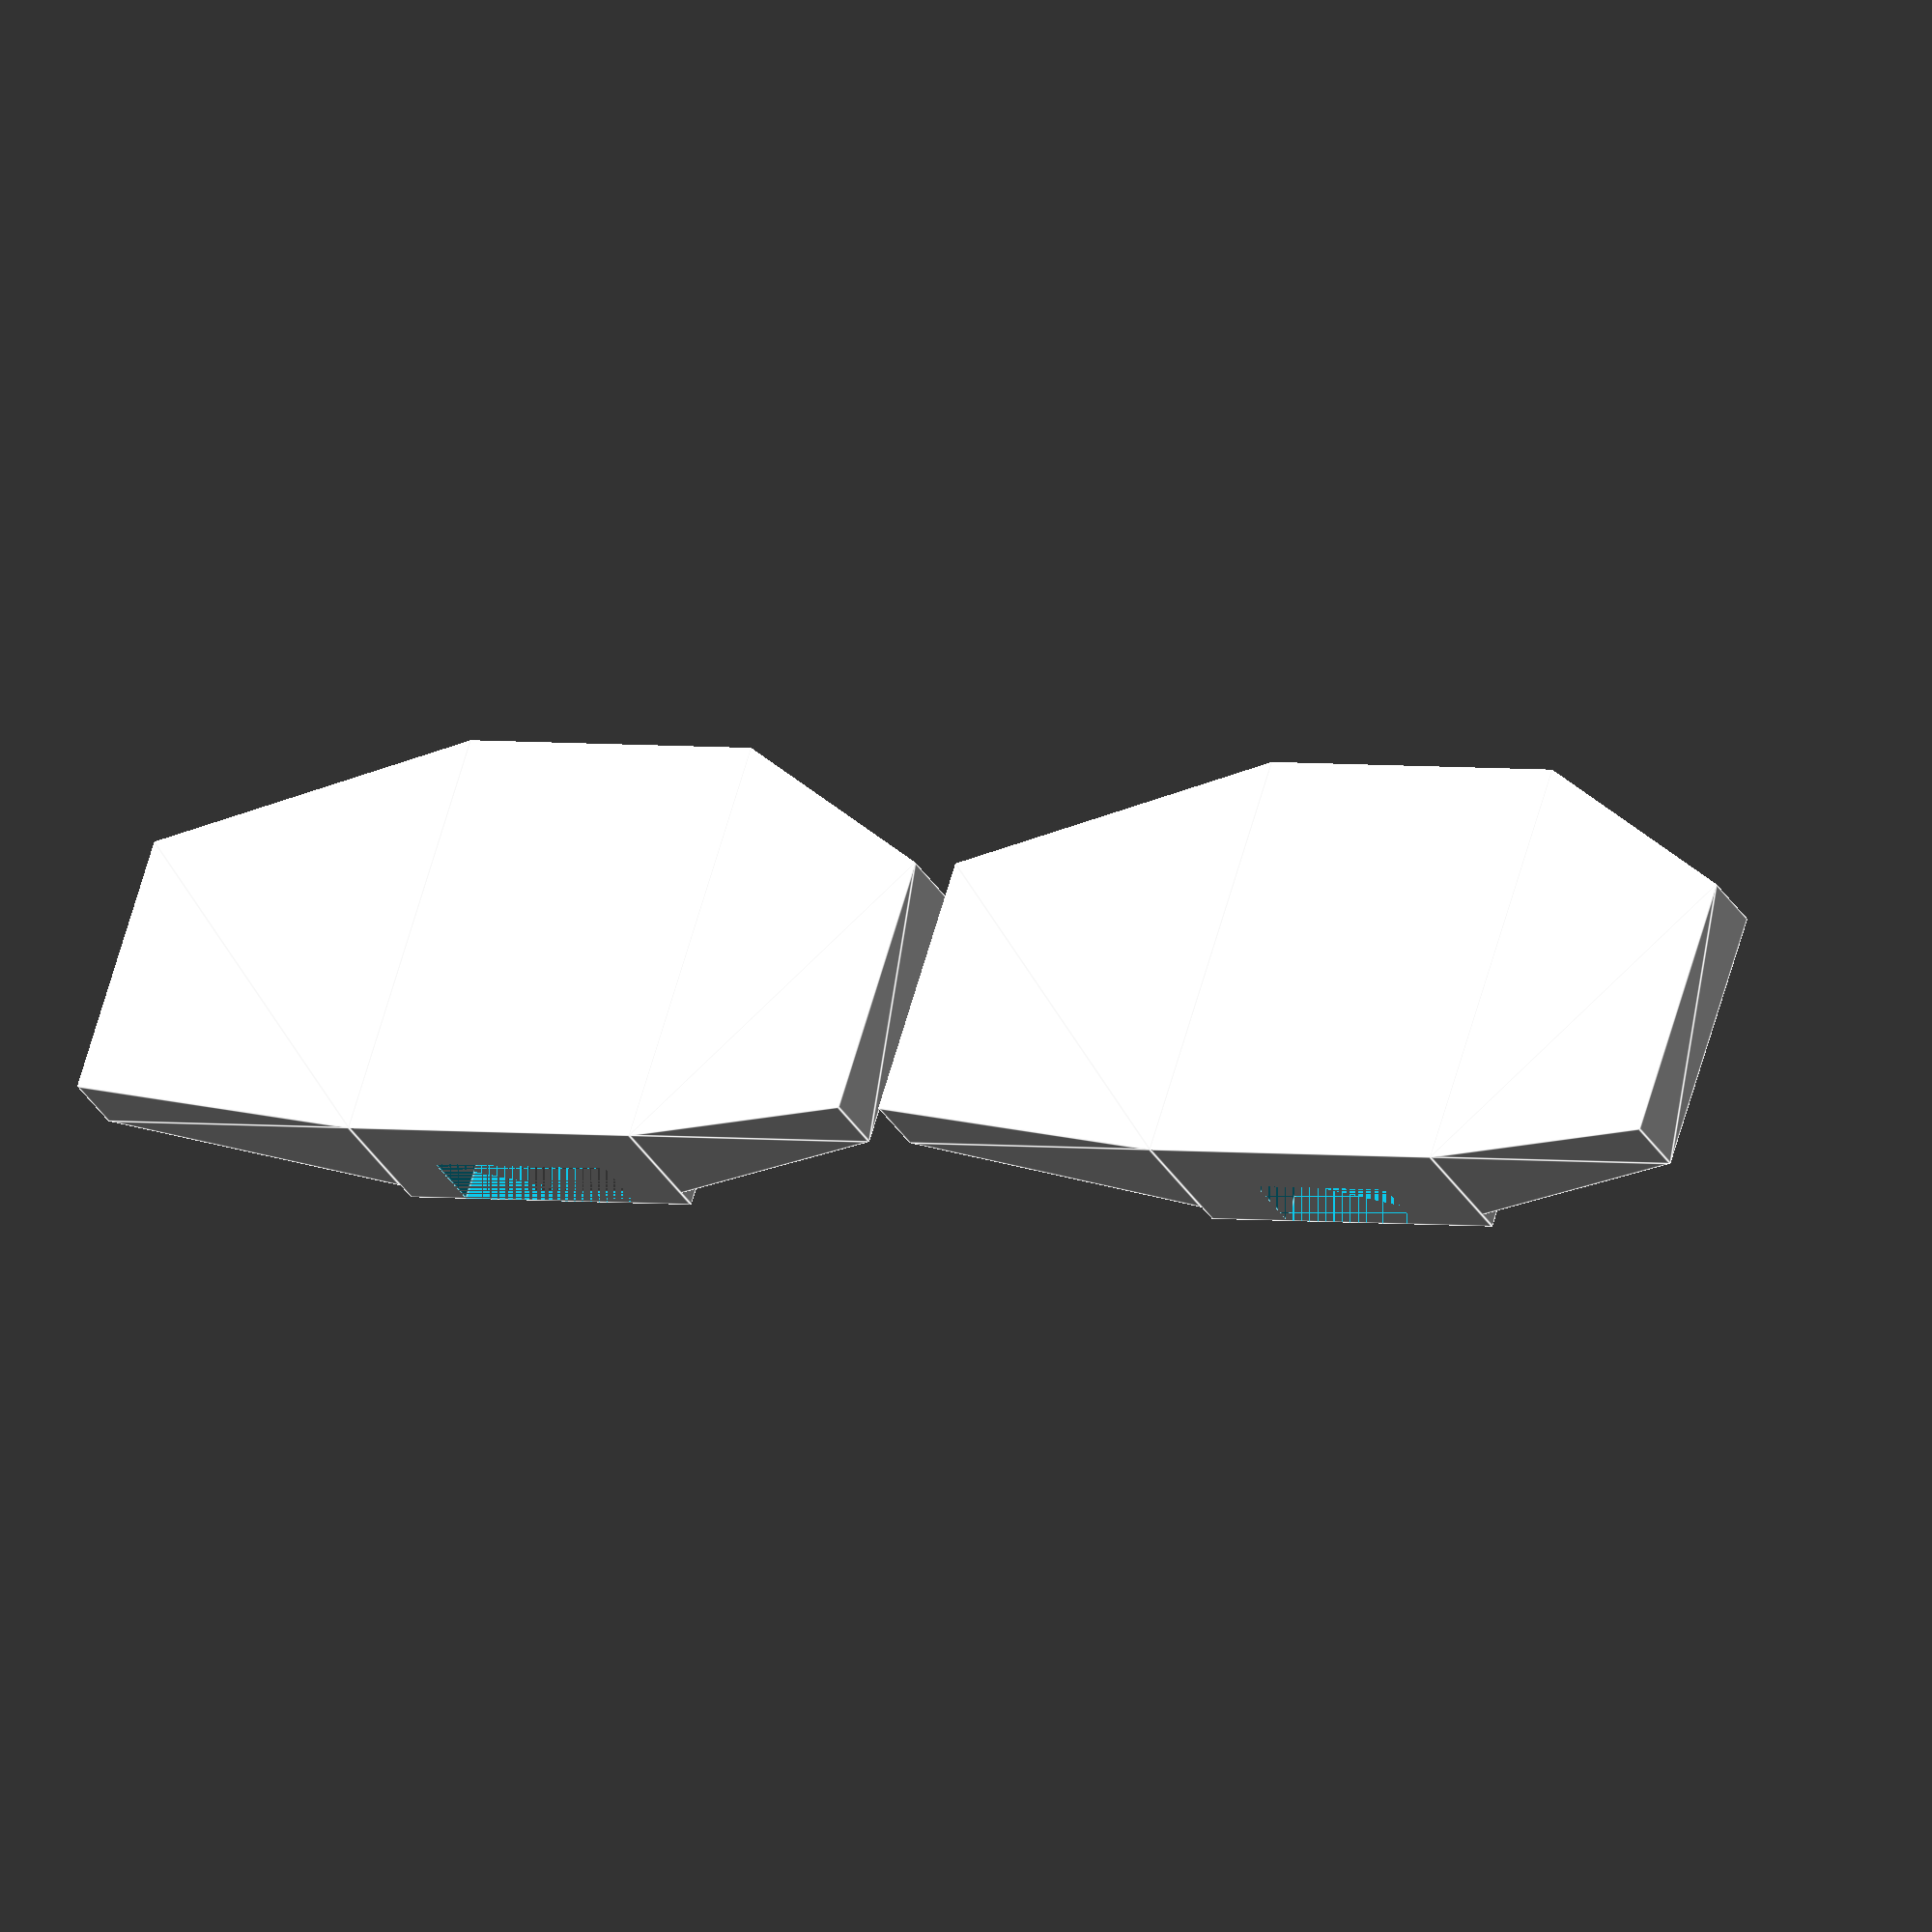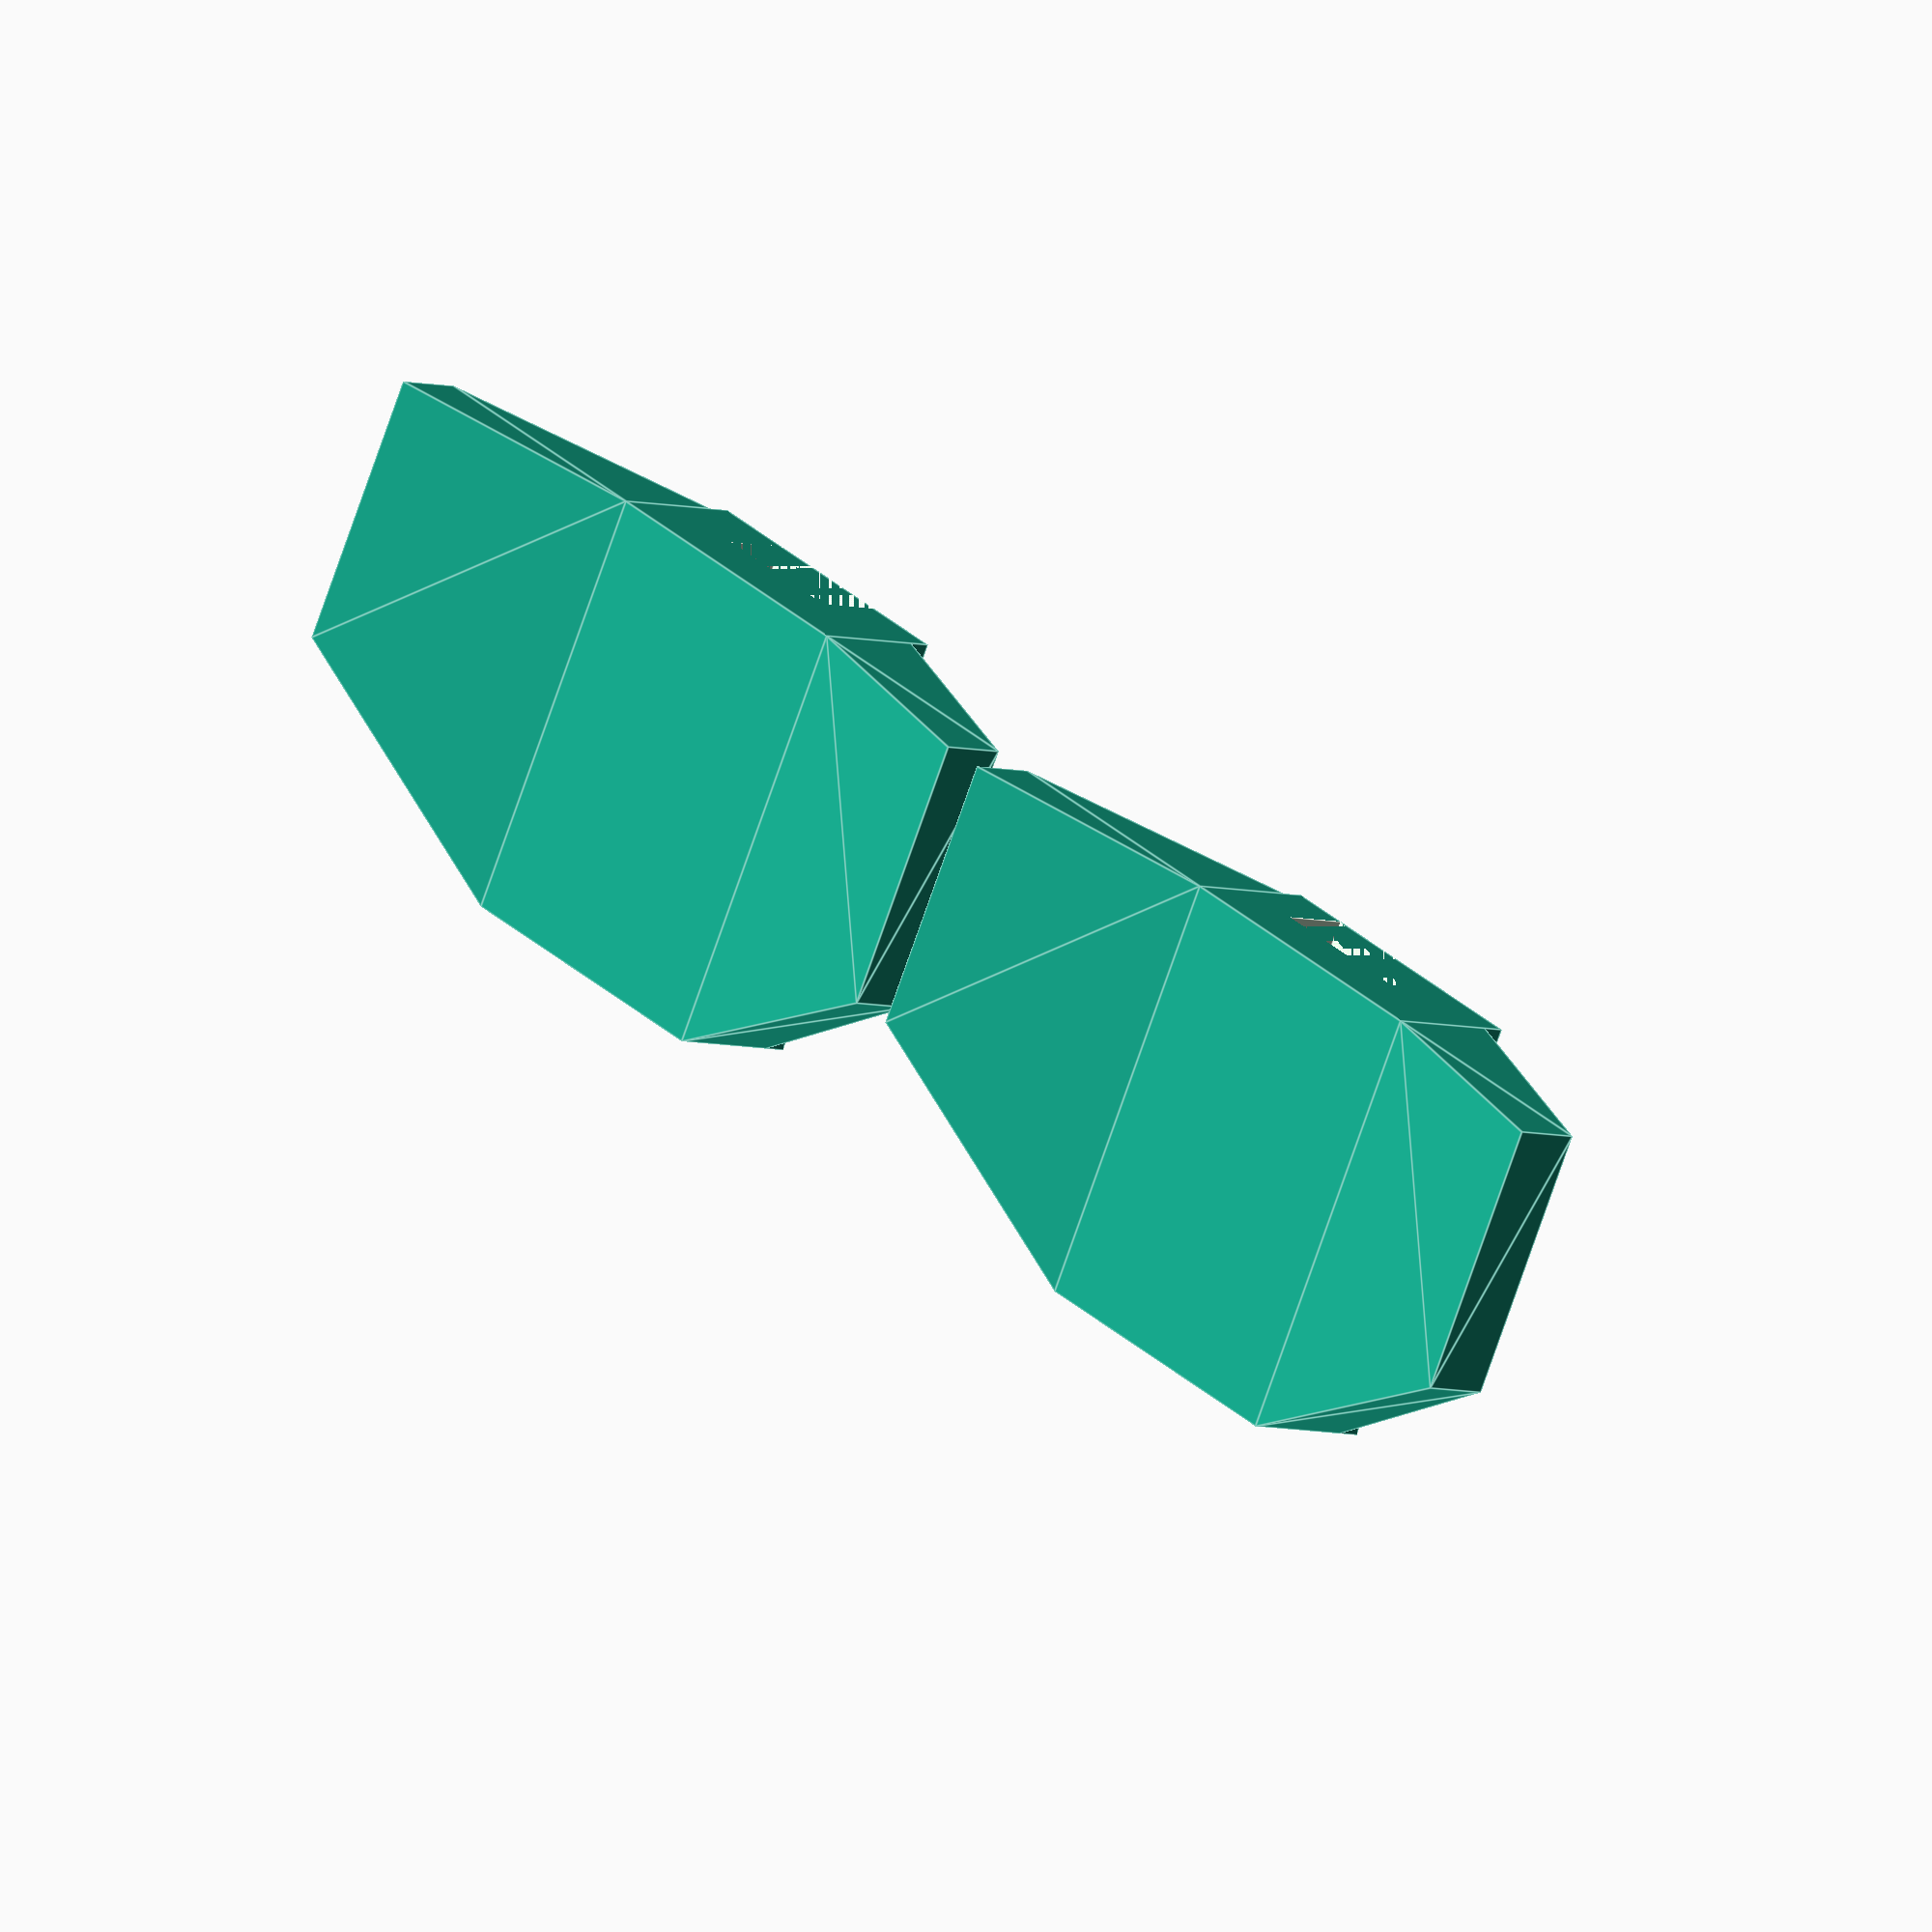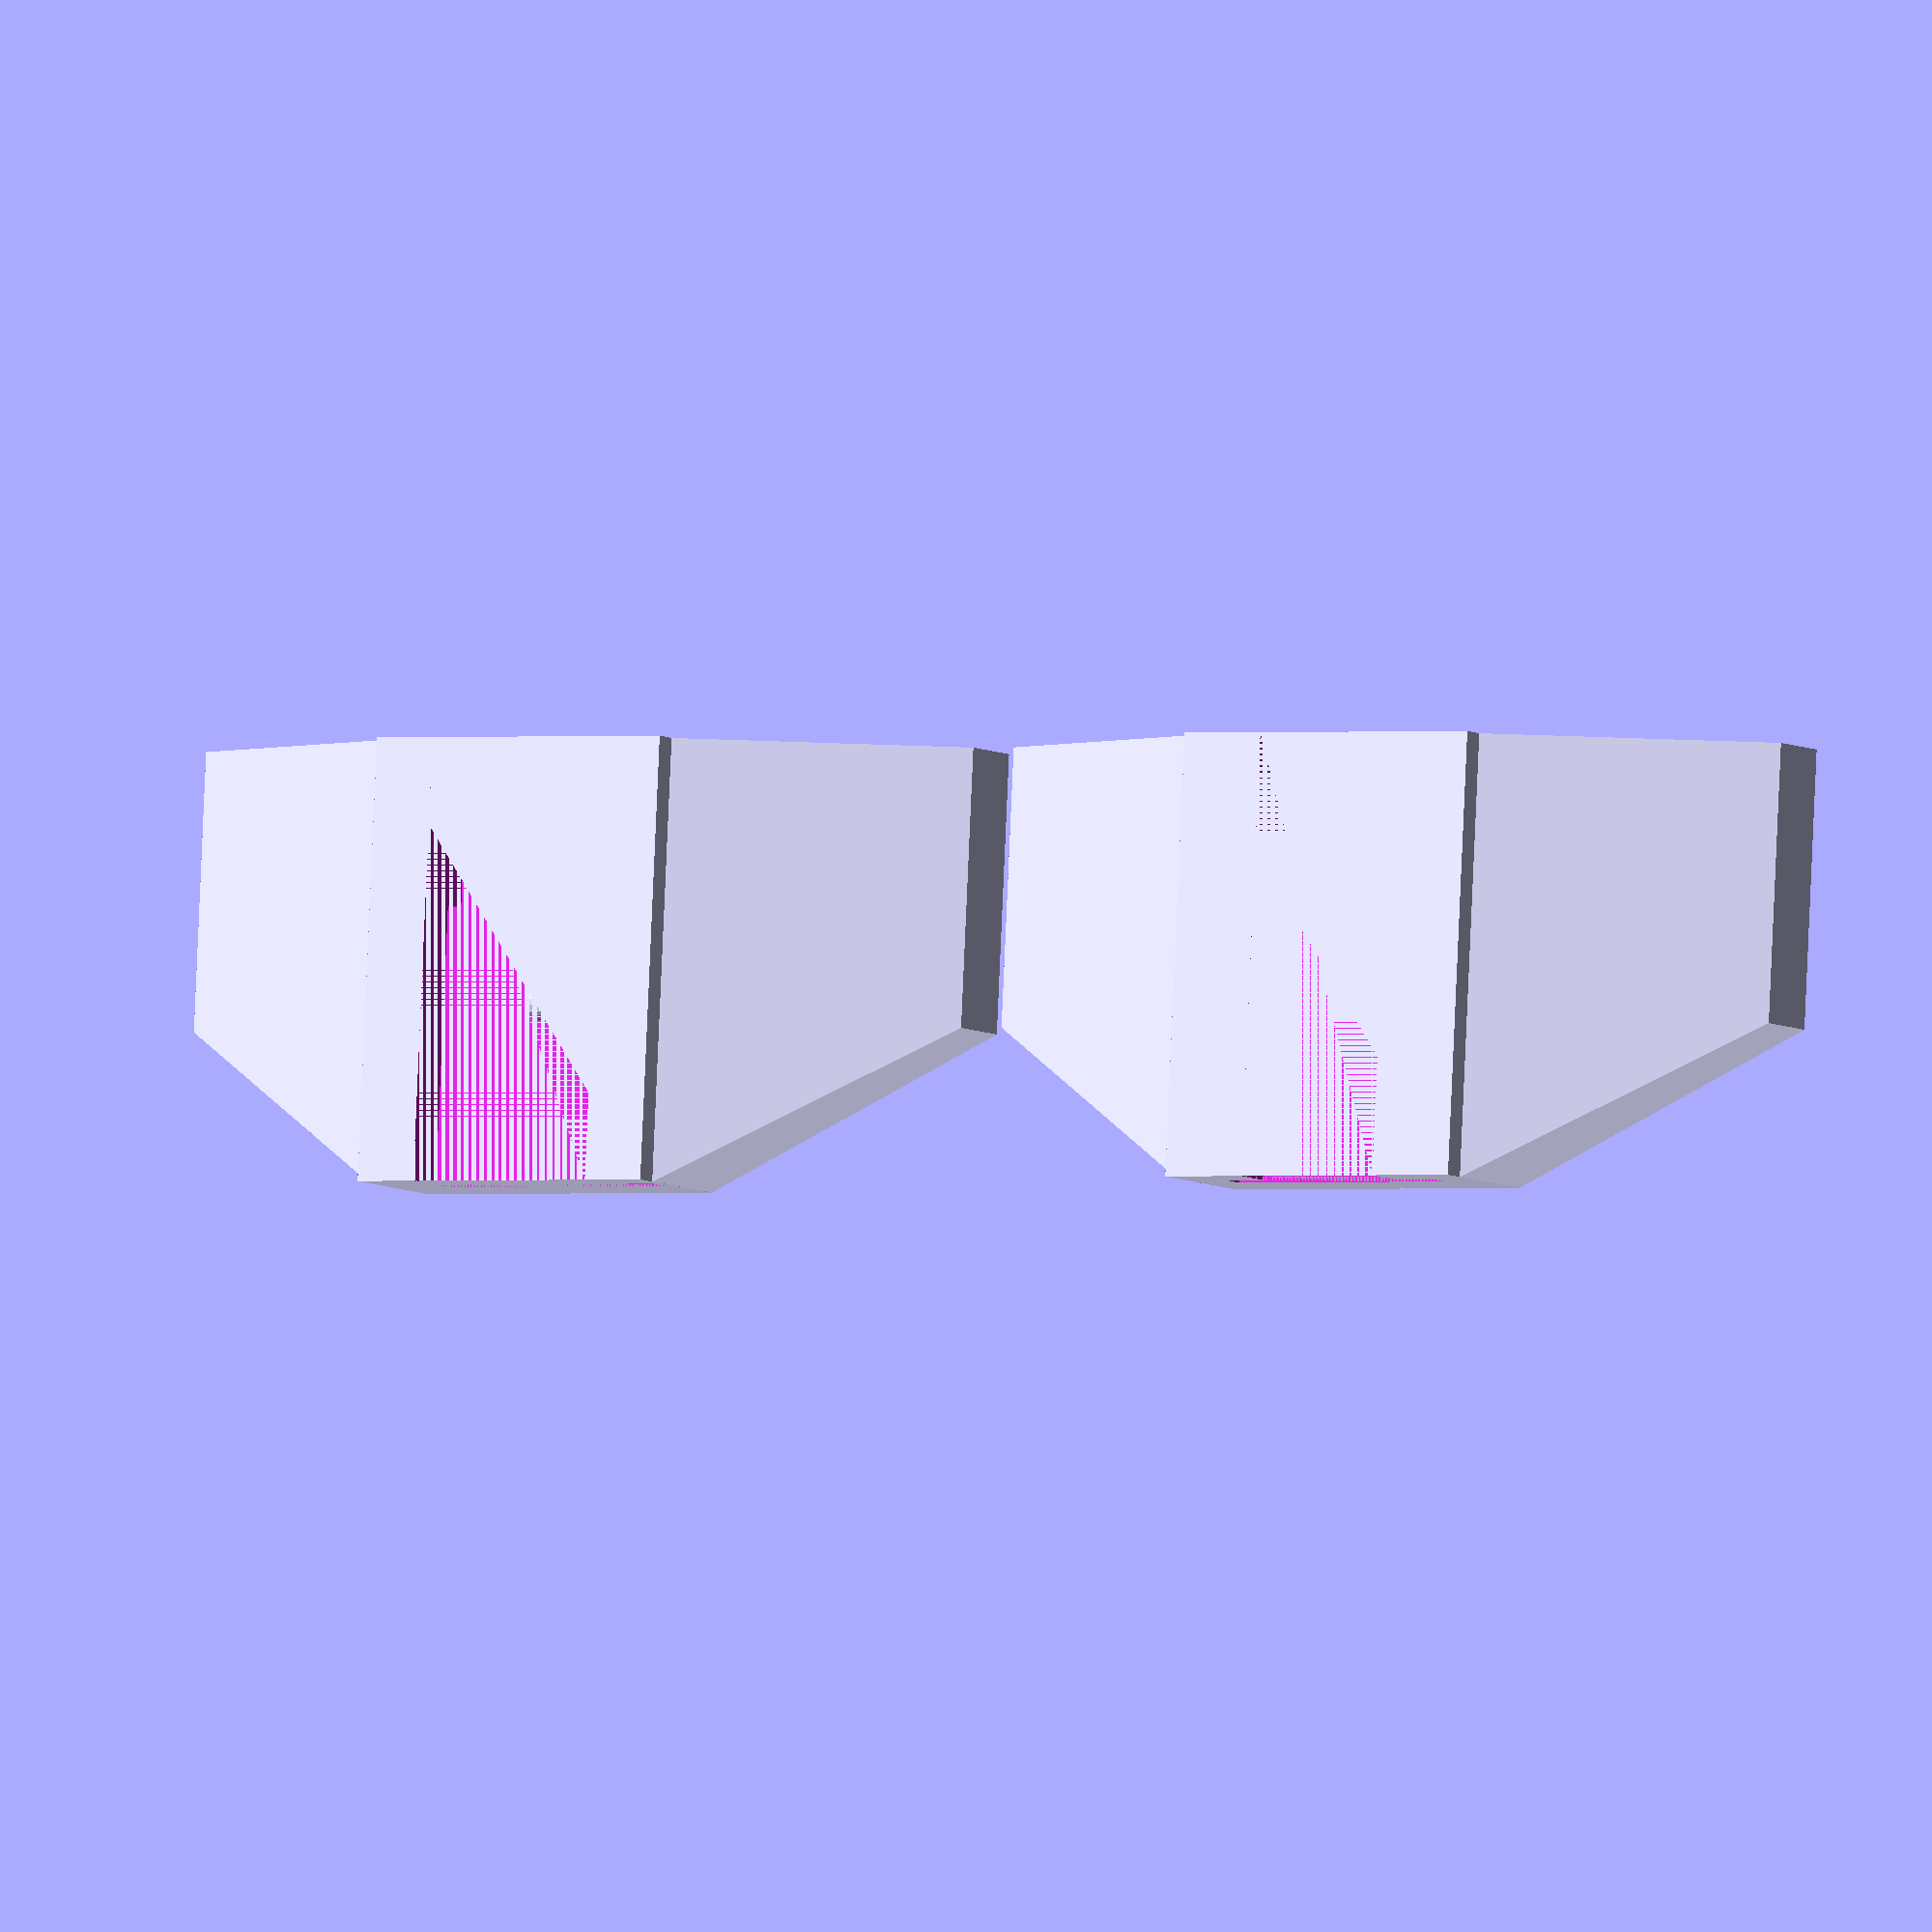
<openscad>
/*
 * Spare part for staple remover
 */
small();   // for narrower end
translate([40,0,0]) {
    big();   // for wider end
}

module wings () {
    points1 = [
        [-7,1,0],
        [-19,6,0],
        [-19,6,12],
        [-7,1,19],
        [-7,6,0],
        [-19,9,0],
        [-19,9,12],
        [-7,6,19]
    ];
    faces1 = [
        [0,4,5,1],
        [0,1,2,3],
        [4,7,6,5],
        [1,5,6,2],
        [2,6,7,3],
        [0,3,7,4]
    ];
    
    points2 = [
        [7,1,0],
        [19,6,0],
        [19,6,12],
        [7,1,19],
        [7,6,0],
        [19,9,0],
        [19,9,12],
        [7,6,19]
    ];
    faces2 = [
        [0,4,5,1],
        [0,1,2,3],
        [4,7,6,5],
        [1,5,6,2],
        [2,6,7,3],
        [0,3,7,4]
    ];

    // Her trenger du nok ikke to separate polyhedron-er. Det hadde vært lettere med én og mirror().
    polyhedron(points = points1, faces = faces1);
    polyhedron(points = points2, faces = faces2);
}

module block () {
    wings();
    translate ([-7,0,0]){
        cube([14,6,19]);
    }
}

module small () {
    translate ([0,3.5,11]){
        sphere (d=2, $fn=25);
    }
    difference () {
        block ();
        translate ([-3.25,0,0]) {
            cube ([6.5,3,19]);
        }
        translate ([-5.1,1.9,7]) {
            cube ([10.2,1.1,12]);
        }
    }
}

module big () {
    translate ([0,3.5,11]) {
        sphere (d=2, $fn=25);
    }
    difference () {
        block();
        translate ([-4.25,0,0]) {
            cube ([8.5,3,19]);
        }
        translate ([-6.5,1.9,7]) {
            cube ([13,1.1,12]);
        }
    }
}

/*
module vings () {
polyhedron ( points = [
            [-7,1,0],
            [-19,6,0],
            [-19,6,12],
            [-7,1,19],
            [-7,6,0],
            [-19,9,0],
            [-19,9,12],
            [-7,6,19]],
             faces = [
            [0,4,5,1],
            [0,1,2,3],
            [4,7,6,5],
            [1,5,6,2],
            [2,6,7,3],
            [0,3,7,4]]
    );
 polyhedron ( points = [
            [7,1,0],
            [19,6,0],
            [19,6,12],
            [7,1,19],
            [7,6,0],
            [19,9,0],
            [19,9,12],
            [7,6,19]],
             faces = [
            [0,4,5,1],
            [0,1,2,3],
            [4,7,6,5],
            [1,5,6,2],
            [2,6,7,3],
            [0,3,7,4]]
    );
}
module block () {
vings ();
translate ([-7,0,0]){
  cube([14,6,19]);
        }
}
module small () {
  translate ([0,3.5,11]){
    sphere (d=2, $fn=25);
  }
  difference () {
    block ();
    translate ([-3.25,0,0]){
     cube ([6.5,3,19]);
        }
    translate ([-5.1,1.9,7]){
     cube ([10.2,1.1,12]);
        }
  }
}
module big () {
 translate ([0,3.5,11]){
    sphere (d=2, $fn=25);
  }
  difference () {
    block ();
    translate ([-4.25,0,0]){
     cube ([8.5,3,19]);
        }
    translate ([-6.5,1.9,7]){
     cube ([13,1.1,12]);
        }
  }
}

*/
</openscad>
<views>
elev=115.3 azim=207.4 roll=344.1 proj=o view=edges
elev=74.2 azim=130.3 roll=161.0 proj=o view=edges
elev=274.8 azim=149.5 roll=2.5 proj=o view=solid
</views>
